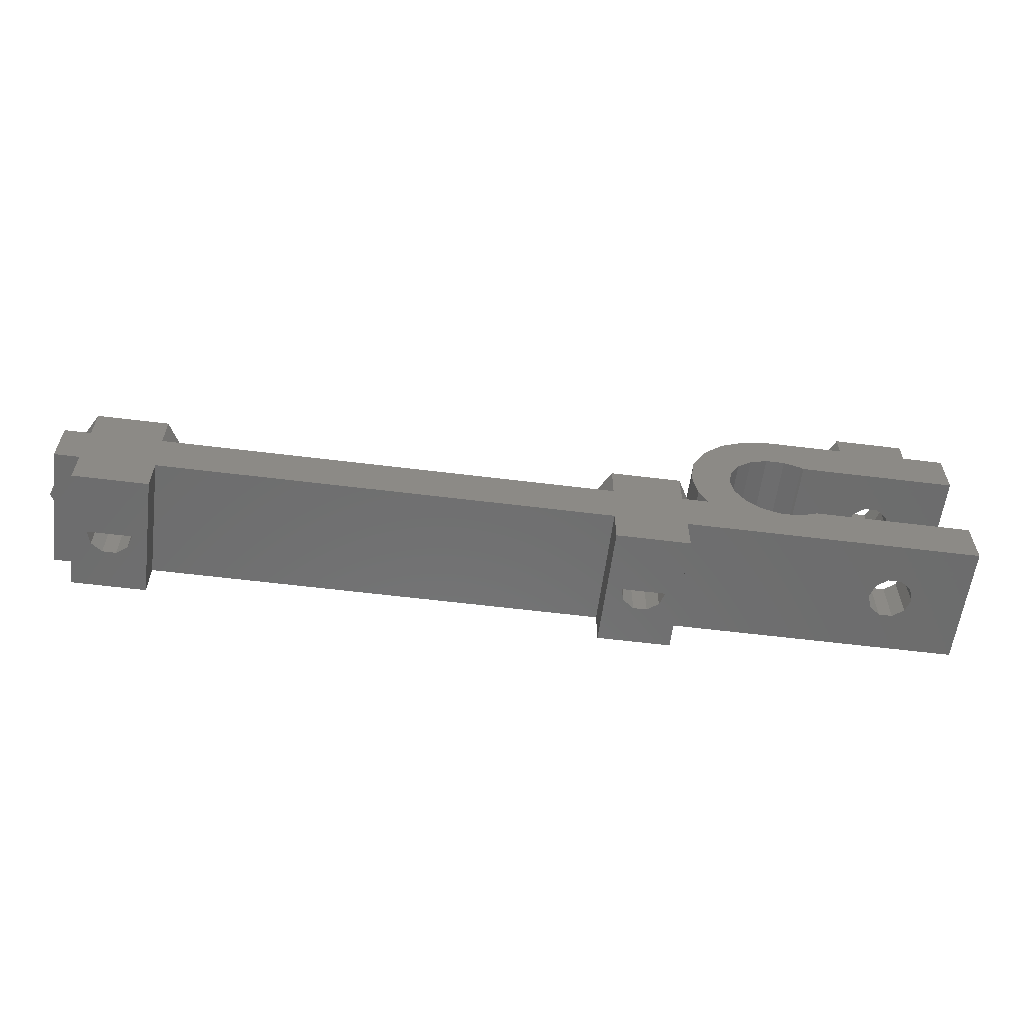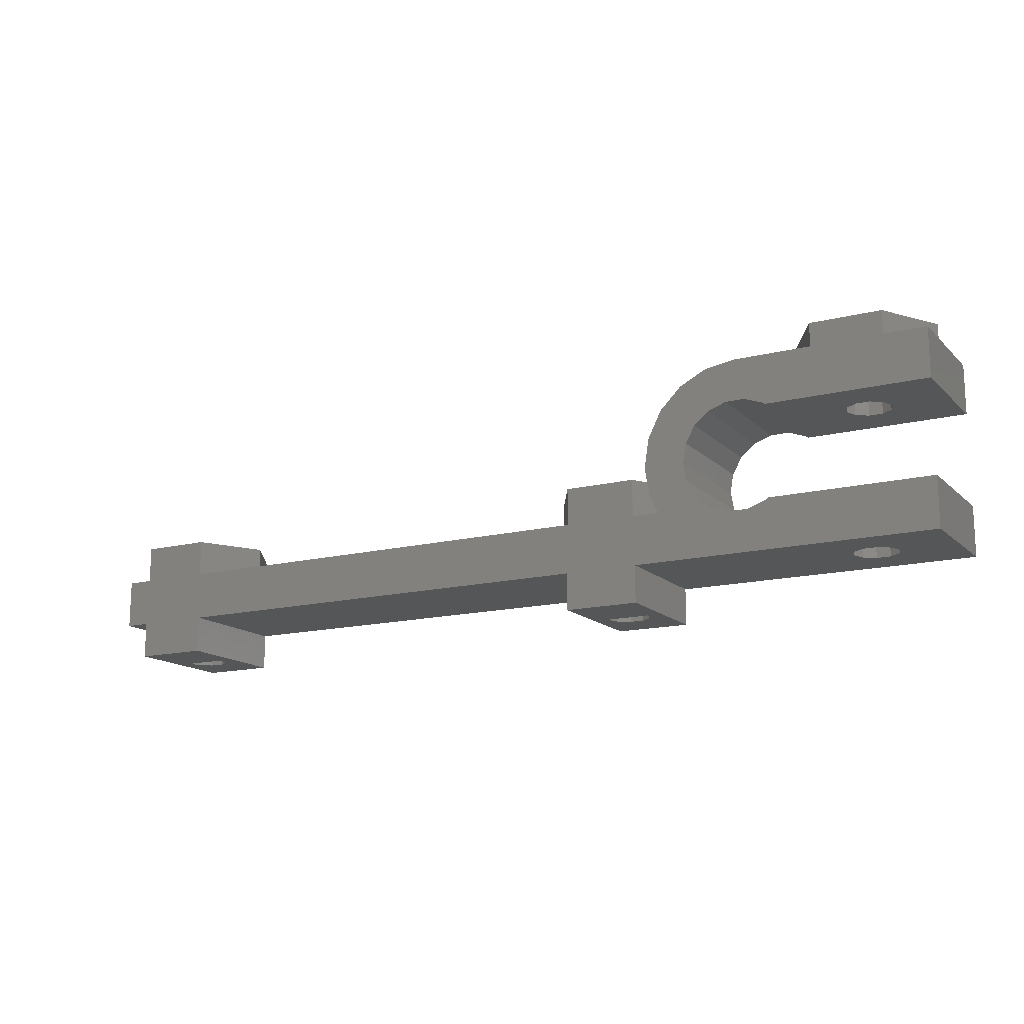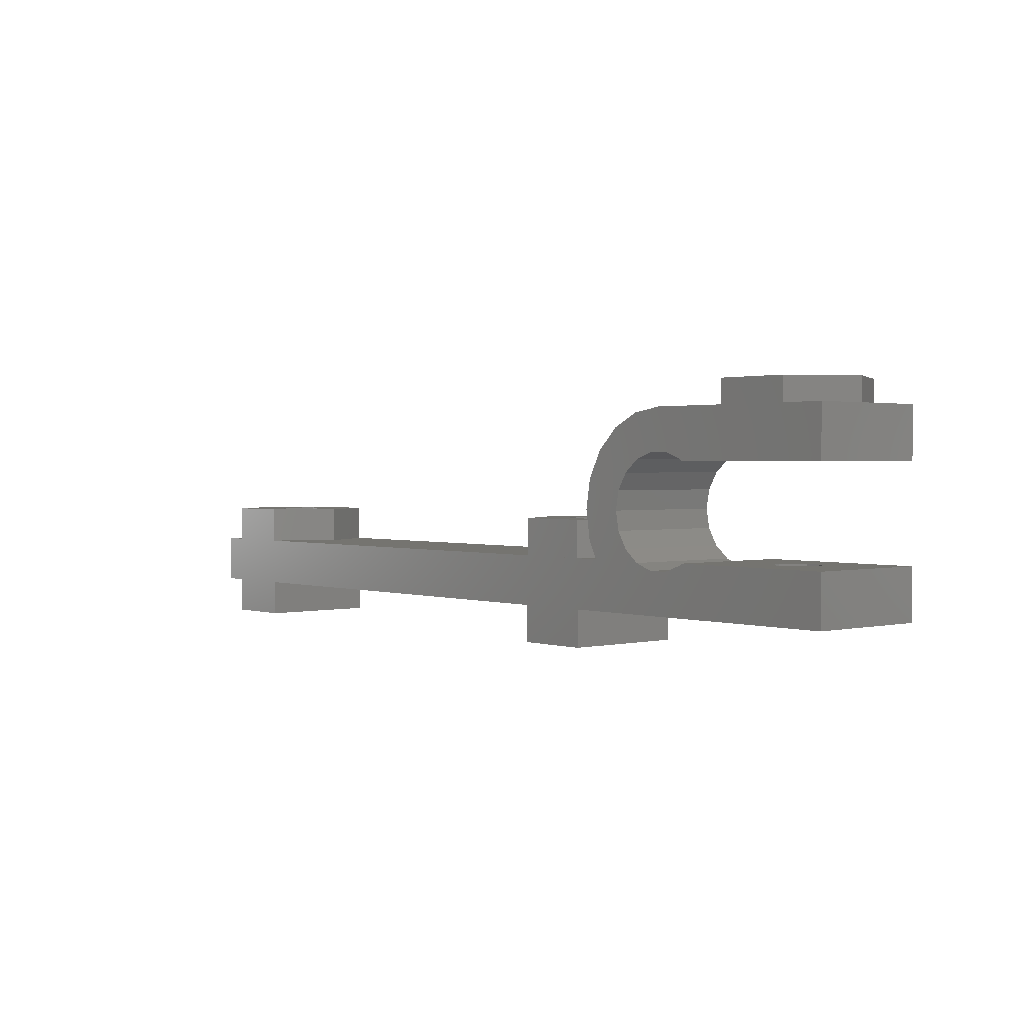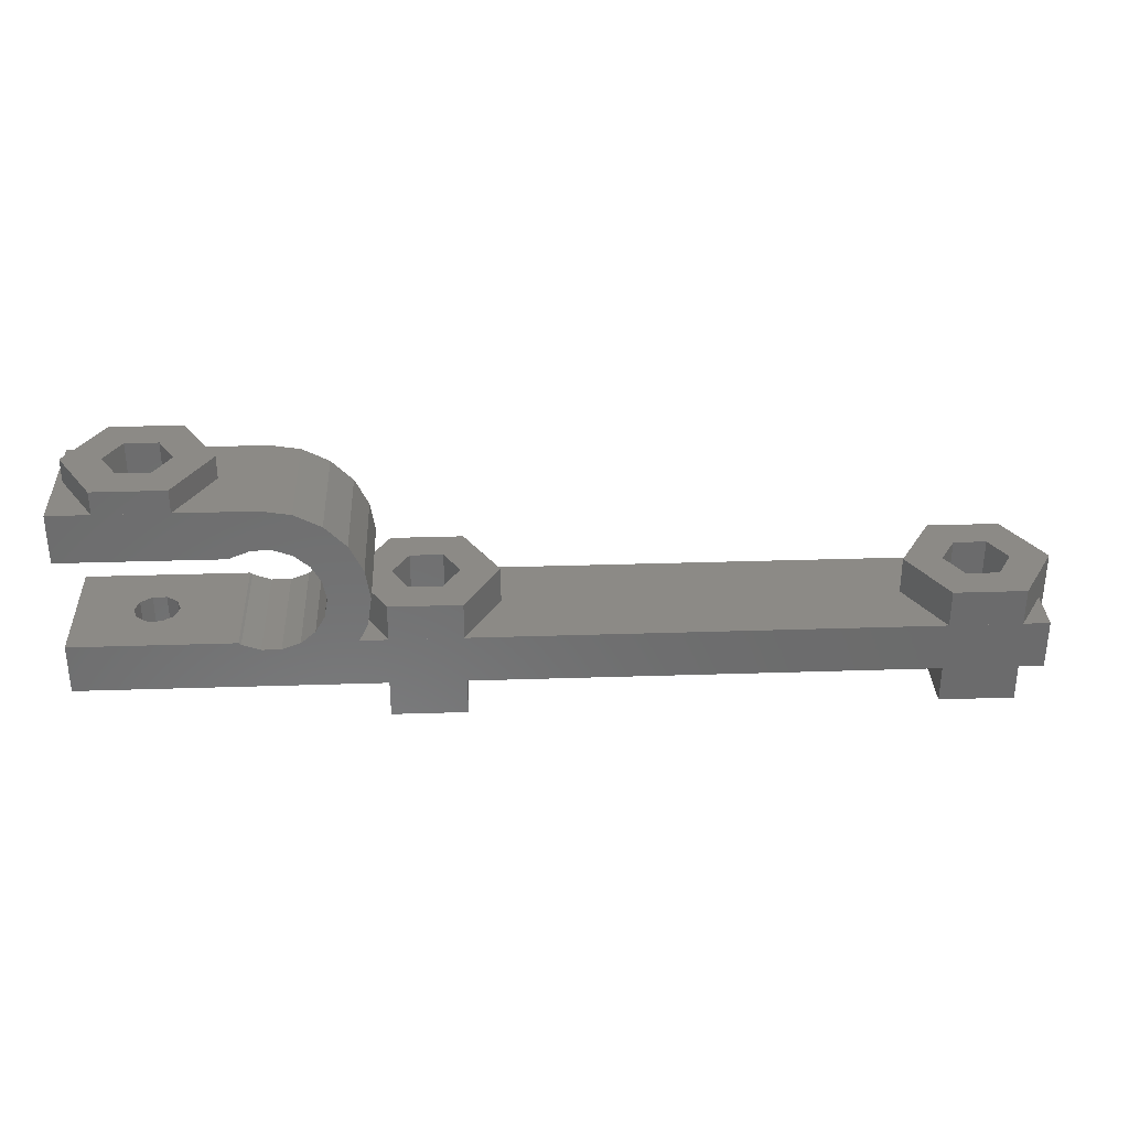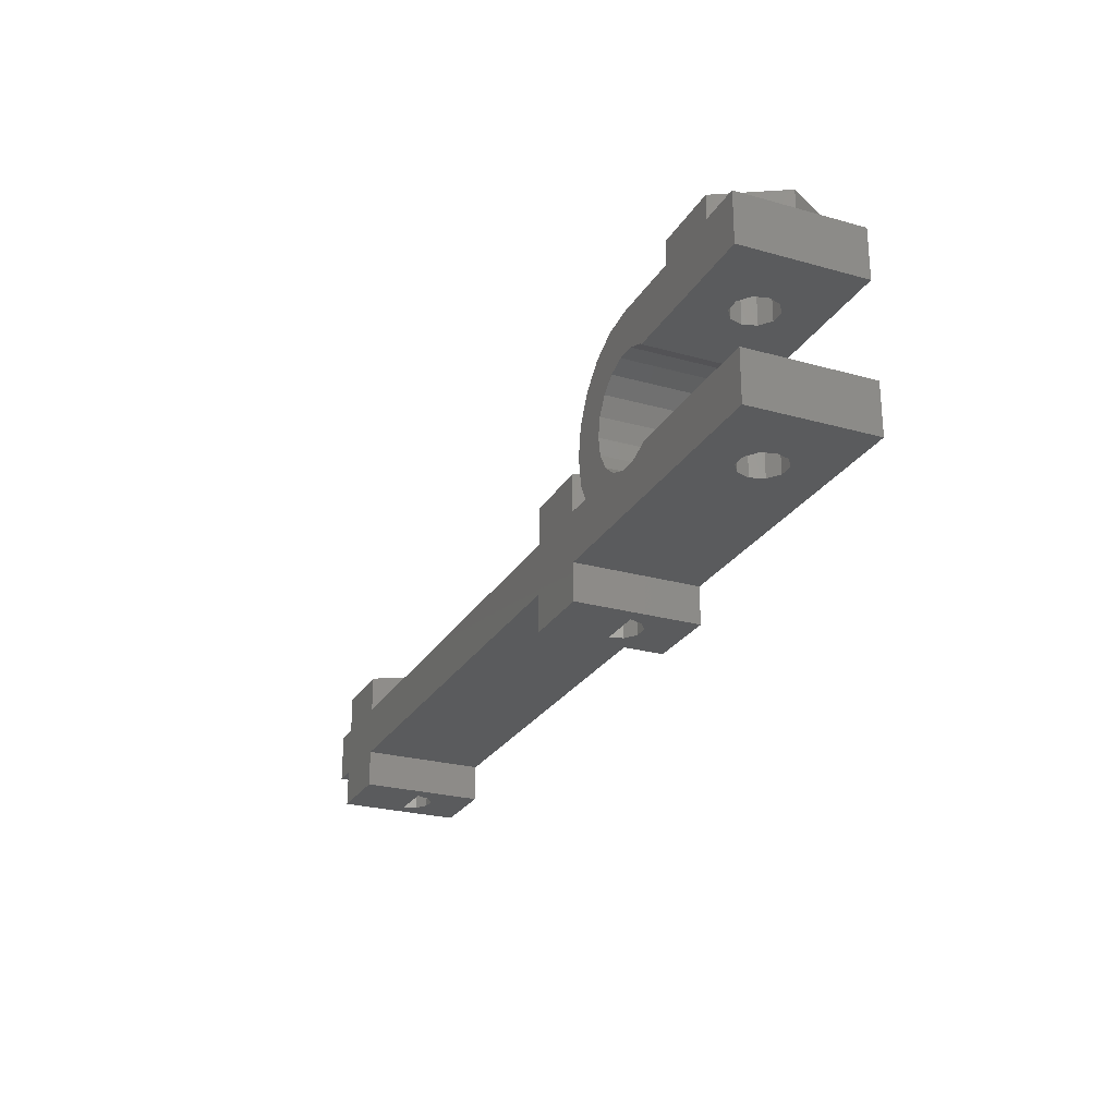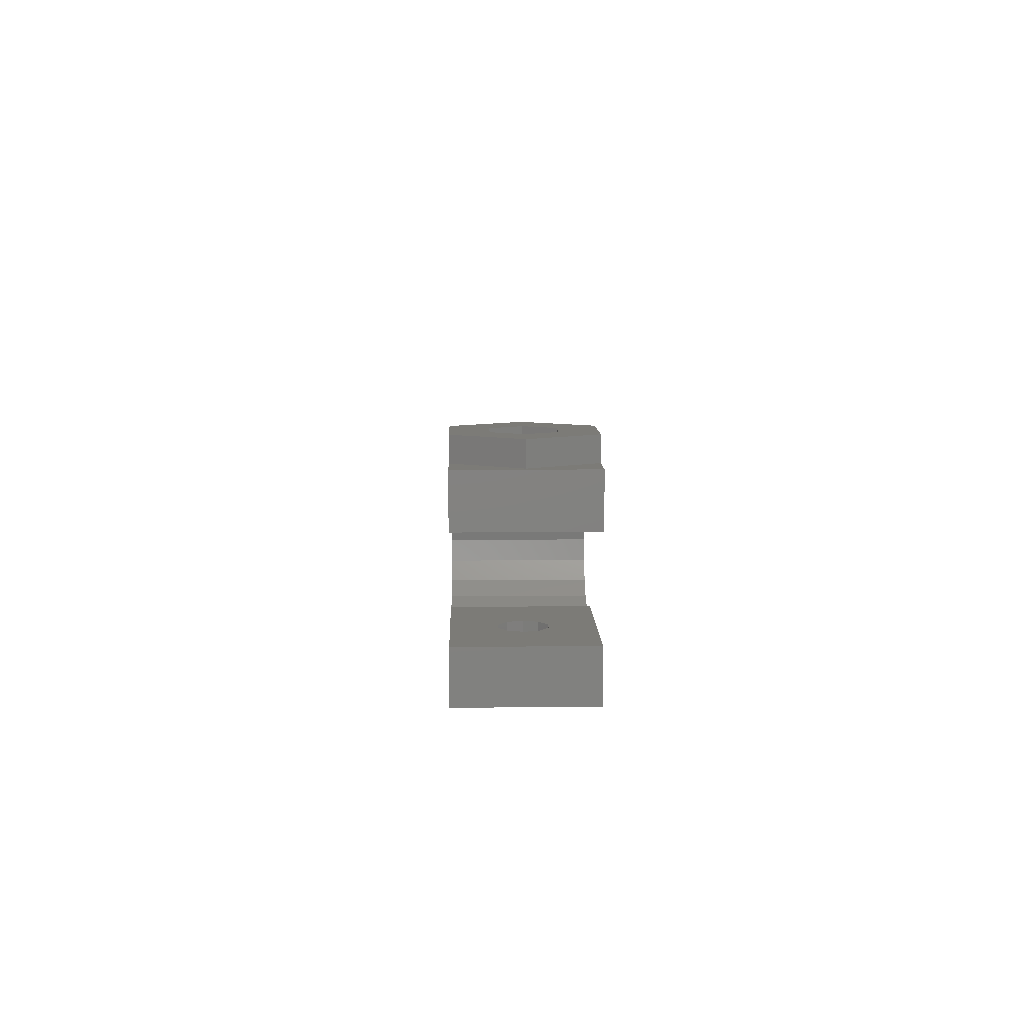
<metadata>
{"format":"stl","ext":"stl","renderer":"f3d","projection":"perspective","resolution":1024,"background":"white","views":[{"elev":-59.1,"azim":-7.3,"up":"+Y"},{"elev":-14.9,"azim":28.6,"up":"+Y"},{"elev":1.5,"azim":49.5,"up":"+Y"},{"elev":32.1,"azim":177.4,"up":"+Y"},{"elev":-25.4,"azim":65.8,"up":"+Y"},{"elev":8.4,"azim":88.6,"up":"+Y"}]}
</metadata>
<code>
# stl→obj: 234 verts, 480 faces
v -52 2 6.334
v -52.77 2 5
v -52 2 3.666
v -52.77 7 5
v -52 4 3.666
v -49.88 7 0.003033
v -49.88 4 0.003033
v -52 4 6.334
v -49.88 4 9.997
v -49.88 7 9.997
v -52 4 0
v -52 0 10
v -52 4 10
v -52 0 0
v 1.09 4 0
v -44.12 4 0.003033
v -9.77 4 5
v -44.12 4 9.997
v -6.885 4 9.997
v 1.09 4 10
v -1.115 4 9.997
v 1.09 4 6.178
v -6.885 4 0.003033
v -41.23 4 5
v -1.115 4 0.003033
v 1.09 4 3.822
v -44.12 7 0.003033
v -48.33 7 7.295
v -44.12 7 9.997
v -44.35 7 5
v -41.23 7 5
v -49.65 7 5
v -48.33 7 2.705
v -45.67 7 7.295
v -45.67 7 2.705
v -50 0 0
v 0.3818 5.39 0
v 0 7.8 0
v 0.3818 10.21 0
v 1.49 12.38 0
v 3.215 14.11 0
v 5.39 15.22 0
v 4.353 10.69 0
v 7.8 15.6 0
v 10.23 11.55 0
v 23.3 15.6 0
v 10.05 11.7 0
v 5.55 11.7 0
v 8.581 12.23 0
v 7.019 12.23 0
v 3.571 9.339 0
v 3.3 7.8 0
v 3.571 6.261 0
v 4.353 4.907 0
v 23.3 4.05 0
v 10.05 3.903 0
v 10.23 4.05 0
v 5.55 3.903 0
v 7.019 3.368 0
v 8.581 3.368 0
v -7 0 0
v -1 -3 0
v -7 -3 0
v -1 0 0
v 23.3 0 0
v -44 0 0
v 23.3 11.55 0
v -44 -3 0
v -50 -3 0
v -44 0 10
v -7 0 10
v -50 0 10
v -44 -3 10
v -50 -3 10
v -1 0 10
v -7 -3 10
v -1 -3 10
v 23.3 0 10
v 7.019 3.368 10
v 5.55 3.903 10
v 1.49 12.38 10
v 0.3818 10.21 10
v 4.353 10.69 10
v 23.3 4.05 10
v 10.05 3.903 10
v 8.581 3.368 10
v 0.3818 5.39 10
v 4.353 4.907 10
v 0 7.8 10
v 3.571 9.339 10
v 3.571 6.261 10
v 8.581 12.23 10
v 23.3 15.6 10
v 7.019 12.23 10
v 10.05 11.7 10
v 23.3 11.55 10
v 5.39 15.22 10
v 3.215 14.11 10
v 7.8 15.6 10
v 3.3 7.8 10
v 5.55 11.7 10
v 10.23 11.55 10
v 10.23 4.05 10
v 0.3818 5.39 2.595
v -1.115 7 0.003033
v 0.1267 7 2.154
v -6.885 7 0.003033
v -9.77 7 5
v -6.885 7 9.997
v -1.115 7 9.997
v 0.1267 7 7.846
v 0.3818 5.39 7.404
v -48.33 4 2.705
v -49.65 4 5
v -48.33 4 7.295
v -45.67 4 7.295
v -44.35 4 5
v -45.67 4 2.705
v -48.46 -3 3.942
v -47.56 -3 3.288
v -48.8 -3 5
v -45.2 -3 5
v -45.54 -3 3.942
v -46.44 -3 3.288
v -5.456 -3 3.942
v -4.556 -3 3.288
v -5.8 -3 5
v -2.2 -3 5
v -2.544 -3 3.942
v -3.444 -3 3.288
v 16.44 0 3.288
v 15.2 0 5
v 15.54 0 3.942
v 17.56 0 3.288
v 15.54 0 6.058
v 16.44 0 6.712
v 18.46 0 6.058
v 18.8 0 5
v 18.46 0 3.942
v 17.56 0 6.712
v 16.44 4.05 3.288
v 18.46 4.05 3.942
v 17.56 4.05 3.288
v 15.54 4.05 3.942
v 18.8 4.05 5
v 18.46 4.05 6.058
v 17.56 4.05 6.712
v 15.54 4.05 6.058
v 16.44 4.05 6.712
v 15.2 4.05 5
v 16.44 11.55 6.712
v 17.56 11.55 6.712
v 15.2 11.55 5
v 15.54 11.55 6.058
v 18.46 11.55 6.058
v 18.8 11.55 5
v 18.46 11.55 3.942
v 17.56 11.55 3.288
v 16.44 11.55 3.288
v 15.54 11.55 3.942
v 22.77 15.6 5
v 19.89 15.6 0.003033
v 19.89 15.6 9.997
v 11.23 15.6 5
v 14.12 15.6 0.003033
v 14.12 15.6 9.997
v -5.325 7 7.295
v -2.675 7 7.295
v -1.35 7 5
v -6.65 7 5
v -5.325 7 2.705
v -2.675 7 2.705
v -47.56 4 6.712
v -46.44 4 6.712
v -45.54 4 3.942
v -47.56 4 3.288
v -48.46 4 3.942
v -48.8 4 5
v -46.44 4 3.288
v -45.2 4 5
v -45.54 4 6.058
v -48.46 4 6.058
v -47.56 -3 6.712
v -46.44 -3 6.712
v -48.46 -3 6.058
v -45.54 -3 6.058
v -5.456 4 3.942
v -5.8 4 5
v -4.556 4 3.288
v -3.444 4 3.288
v -2.544 4 3.942
v -2.2 4 5
v -4.556 -3 6.712
v -3.444 -3 6.712
v -5.456 -3 6.058
v -2.544 -3 6.058
v -2.544 4 6.058
v -5.456 4 6.058
v 15.2 14.5 5
v 15.54 14.5 6.058
v 15.54 14.5 3.942
v 16.44 14.5 3.288
v 17.56 14.5 3.288
v 18.46 14.5 3.942
v 18.8 14.5 5
v 18.46 14.5 6.058
v 17.56 14.5 6.712
v 16.44 14.5 6.712
v 11.23 17.5 5
v 14.12 17.5 9.997
v 14.12 17.5 0.003033
v 19.89 17.5 9.997
v 22.77 17.5 5
v 19.89 17.5 0.003033
v -5.325 4 7.295
v -6.65 4 5
v -5.325 4 2.705
v -2.675 4 7.295
v -1.35 4 5
v -2.675 4 2.705
v -4.556 4 6.712
v -3.444 4 6.712
v 15.68 14.5 7.295
v 19.65 14.5 5
v 18.32 14.5 2.705
v 15.68 14.5 2.705
v 14.35 14.5 5
v 18.32 14.5 7.295
v 15.68 17.5 7.295
v 19.65 17.5 5
v 14.35 17.5 5
v 15.68 17.5 2.705
v 18.32 17.5 7.295
v 18.32 17.5 2.705
f 1 2 3
f 2 4 3
f 5 4 6
f 3 4 5
f 5 6 7
f 2 1 4
f 4 1 8
f 4 8 9
f 4 9 10
f 5 11 3
f 8 12 13
f 1 12 8
f 14 12 3
f 14 3 11
f 3 12 1
f 11 7 15
f 11 5 7
f 7 16 15
f 17 18 19
f 9 8 13
f 9 13 18
f 18 13 20
f 21 20 22
f 19 20 21
f 18 20 19
f 23 18 17
f 23 24 18
f 16 23 15
f 23 25 15
f 26 15 25
f 24 23 16
f 7 6 16
f 16 6 27
f 4 10 6
f 28 10 29
f 30 29 31
f 6 31 27
f 6 10 32
f 6 32 33
f 28 29 34
f 6 35 31
f 35 30 31
f 34 29 30
f 32 10 28
f 35 6 33
f 10 9 18
f 29 10 18
f 14 11 36
f 36 11 15
f 15 37 38
f 15 38 39
f 15 39 40
f 15 40 41
f 15 41 42
f 43 42 44
f 45 44 46
f 47 44 45
f 43 44 48
f 49 44 47
f 50 44 49
f 48 44 50
f 51 42 43
f 52 15 51
f 15 42 51
f 53 15 52
f 54 15 53
f 55 56 57
f 15 54 58
f 15 58 36
f 58 59 36
f 59 60 36
f 60 55 36
f 61 62 63
f 56 55 60
f 64 55 65
f 36 55 66
f 45 46 67
f 64 62 61
f 64 61 55
f 68 36 66
f 61 66 55
f 36 68 69
f 70 71 13
f 13 12 72
f 73 13 72
f 74 73 72
f 73 70 13
f 71 75 13
f 76 77 71
f 77 75 71
f 75 78 13
f 79 80 13
f 80 20 13
f 81 82 83
f 78 84 85
f 78 85 86
f 78 79 13
f 78 86 79
f 87 20 88
f 82 89 90
f 89 87 91
f 92 93 94
f 95 96 92
f 97 98 99
f 96 93 92
f 81 94 93
f 93 99 98
f 93 98 81
f 89 91 100
f 90 83 82
f 100 90 89
f 88 91 87
f 81 83 101
f 102 96 95
f 81 101 94
f 103 85 84
f 80 88 20
f 12 14 36
f 72 12 36
f 37 15 104
f 104 15 26
f 26 25 105
f 104 26 105
f 106 104 105
f 23 107 25
f 25 107 105
f 17 108 23
f 23 108 107
f 17 19 108
f 108 19 109
f 109 19 21
f 110 109 21
f 110 21 22
f 111 110 112
f 112 110 22
f 112 22 87
f 87 22 20
f 29 18 24
f 31 29 24
f 24 16 27
f 31 24 27
f 113 33 32
f 114 113 32
f 32 28 115
f 114 32 115
f 34 116 28
f 28 116 115
f 30 117 34
f 34 117 116
f 30 35 117
f 117 35 118
f 118 35 33
f 113 118 33
f 69 74 36
f 36 74 72
f 119 69 68
f 120 119 68
f 121 69 119
f 74 69 121
f 73 122 68
f 73 74 122
f 122 123 68
f 124 120 68
f 123 124 68
f 121 122 74
f 73 68 66
f 70 73 66
f 70 66 61
f 71 70 61
f 63 76 61
f 61 76 71
f 125 63 62
f 126 125 62
f 127 63 125
f 76 63 127
f 77 128 62
f 77 76 128
f 128 129 62
f 130 126 62
f 129 130 62
f 127 128 76
f 77 62 64
f 75 77 64
f 75 64 65
f 131 75 65
f 132 75 133
f 134 131 65
f 135 75 132
f 136 75 135
f 78 75 136
f 78 137 65
f 137 138 65
f 138 139 65
f 139 134 65
f 133 75 131
f 136 140 78
f 140 137 78
f 78 65 55
f 84 78 55
f 141 55 57
f 142 55 143
f 103 144 57
f 144 141 57
f 84 55 142
f 84 142 145
f 84 145 146
f 84 146 147
f 84 147 103
f 148 103 149
f 149 103 147
f 150 103 148
f 103 150 144
f 143 55 141
f 103 57 85
f 85 57 56
f 85 56 86
f 86 56 60
f 86 60 79
f 79 60 59
f 79 59 80
f 80 59 58
f 80 58 88
f 88 58 54
f 91 88 54
f 53 91 54
f 100 91 53
f 52 100 53
f 51 90 100
f 52 51 100
f 43 83 90
f 51 43 90
f 48 101 83
f 43 48 83
f 50 94 101
f 48 50 101
f 49 92 94
f 50 49 94
f 47 95 92
f 49 47 92
f 45 102 95
f 47 45 95
f 151 96 102
f 151 152 96
f 45 153 102
f 154 151 102
f 155 156 67
f 155 96 152
f 67 96 155
f 67 156 157
f 45 67 158
f 45 158 159
f 45 160 153
f 45 159 160
f 153 154 102
f 157 158 67
f 96 67 46
f 93 96 46
f 161 46 162
f 163 99 93
f 44 99 164
f 44 164 165
f 44 165 46
f 165 162 46
f 46 161 93
f 166 99 163
f 161 163 93
f 164 99 166
f 42 97 44
f 44 97 99
f 41 98 42
f 42 98 97
f 40 81 41
f 41 81 98
f 39 82 40
f 40 82 81
f 38 89 39
f 39 89 82
f 111 89 106
f 38 37 106
f 38 106 89
f 89 111 112
f 89 112 87
f 106 37 104
f 108 109 107
f 167 109 110
f 168 110 111
f 169 111 106
f 107 106 105
f 107 109 170
f 107 170 171
f 168 111 169
f 107 172 106
f 172 169 106
f 170 109 167
f 172 107 171
f 167 110 168
f 173 115 174
f 175 117 118
f 176 118 113
f 177 113 114
f 178 177 114
f 179 118 176
f 175 118 179
f 180 117 175
f 181 117 180
f 116 117 181
f 116 181 174
f 116 174 115
f 182 115 173
f 115 182 114
f 182 178 114
f 176 113 177
f 119 177 178
f 121 119 178
f 120 176 177
f 119 120 177
f 124 179 176
f 120 124 176
f 123 175 179
f 124 123 179
f 180 175 122
f 122 175 123
f 183 184 185
f 185 184 186
f 185 186 122
f 185 122 121
f 180 122 181
f 181 122 186
f 178 182 185
f 121 178 185
f 125 187 188
f 127 125 188
f 126 189 187
f 125 126 187
f 130 190 189
f 126 130 189
f 129 191 190
f 130 129 190
f 192 191 128
f 128 191 129
f 193 194 195
f 195 194 196
f 195 196 128
f 195 128 127
f 192 128 197
f 197 128 196
f 188 198 195
f 127 188 195
f 131 141 144
f 133 131 144
f 133 144 150
f 132 133 150
f 134 143 141
f 131 134 141
f 139 142 143
f 134 139 143
f 145 142 138
f 138 142 139
f 145 138 146
f 146 138 137
f 146 137 147
f 147 137 140
f 147 140 149
f 149 140 136
f 149 136 148
f 148 136 135
f 150 148 135
f 132 150 135
f 199 200 154
f 153 199 154
f 160 201 199
f 153 160 199
f 159 202 201
f 160 159 201
f 158 203 202
f 159 158 202
f 157 204 203
f 158 157 203
f 205 204 156
f 156 204 157
f 205 156 206
f 206 156 155
f 206 155 207
f 207 155 152
f 207 152 208
f 208 152 151
f 208 151 200
f 200 151 154
f 164 166 209
f 209 166 210
f 164 209 165
f 165 209 211
f 210 166 163
f 212 210 163
f 212 163 161
f 213 212 161
f 161 162 214
f 213 161 214
f 165 211 162
f 162 211 214
f 170 167 215
f 216 170 215
f 217 171 170
f 216 217 170
f 168 218 167
f 167 218 215
f 169 219 168
f 168 219 218
f 169 172 219
f 219 172 220
f 220 172 171
f 217 220 171
f 173 183 182
f 182 183 185
f 174 184 173
f 173 184 183
f 181 186 174
f 174 186 184
f 221 215 222
f 191 219 220
f 189 220 217
f 187 217 216
f 188 187 216
f 190 220 189
f 191 220 190
f 192 219 191
f 197 219 192
f 218 219 197
f 218 197 222
f 218 222 215
f 198 215 221
f 215 198 216
f 198 188 216
f 189 217 187
f 221 193 198
f 198 193 195
f 197 196 222
f 222 196 194
f 222 194 221
f 221 194 193
f 208 223 207
f 204 224 225
f 202 225 226
f 201 226 227
f 199 201 227
f 203 225 202
f 204 225 203
f 205 224 204
f 206 224 205
f 228 224 206
f 228 206 207
f 228 207 223
f 200 223 208
f 223 200 227
f 200 199 227
f 202 226 201
f 209 210 211
f 229 210 212
f 230 212 213
f 211 213 214
f 211 210 231
f 211 231 232
f 229 212 233
f 211 234 213
f 234 230 213
f 233 212 230
f 231 210 229
f 234 211 232
f 233 228 229
f 229 228 223
f 231 229 223
f 227 231 223
f 226 232 231
f 227 226 231
f 225 234 232
f 226 225 232
f 230 234 224
f 224 234 225
f 230 224 233
f 233 224 228

</code>
